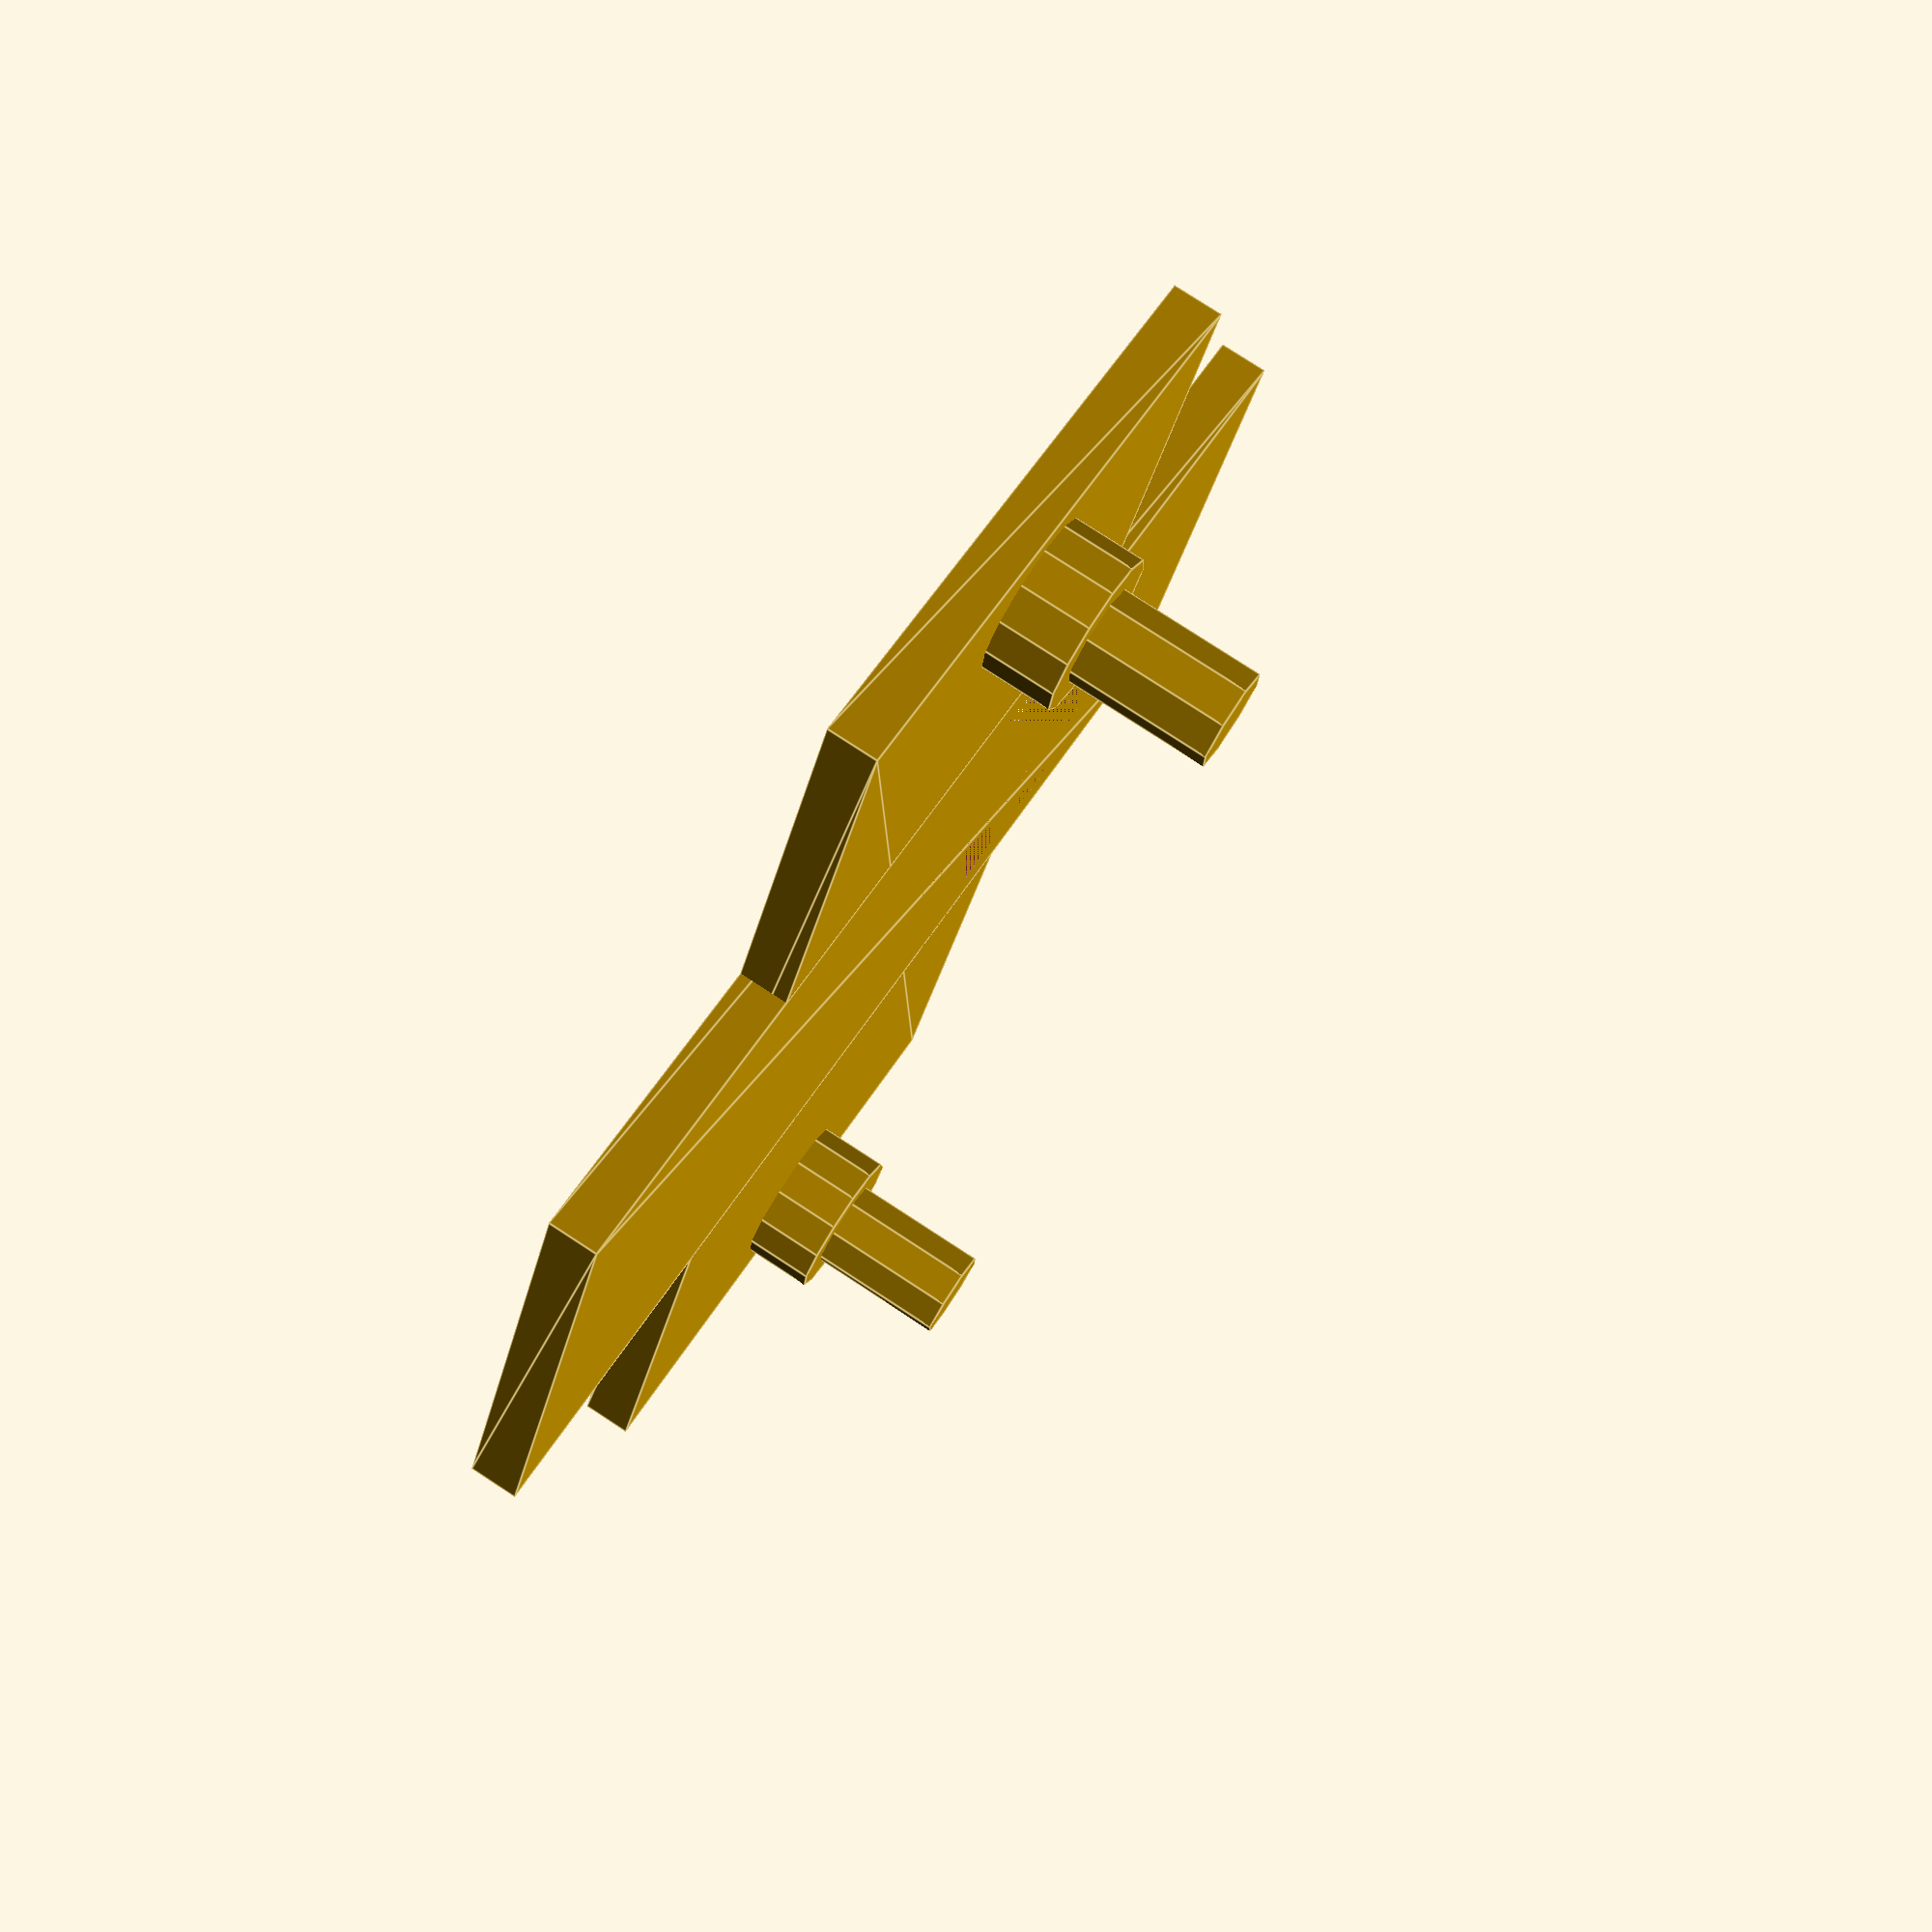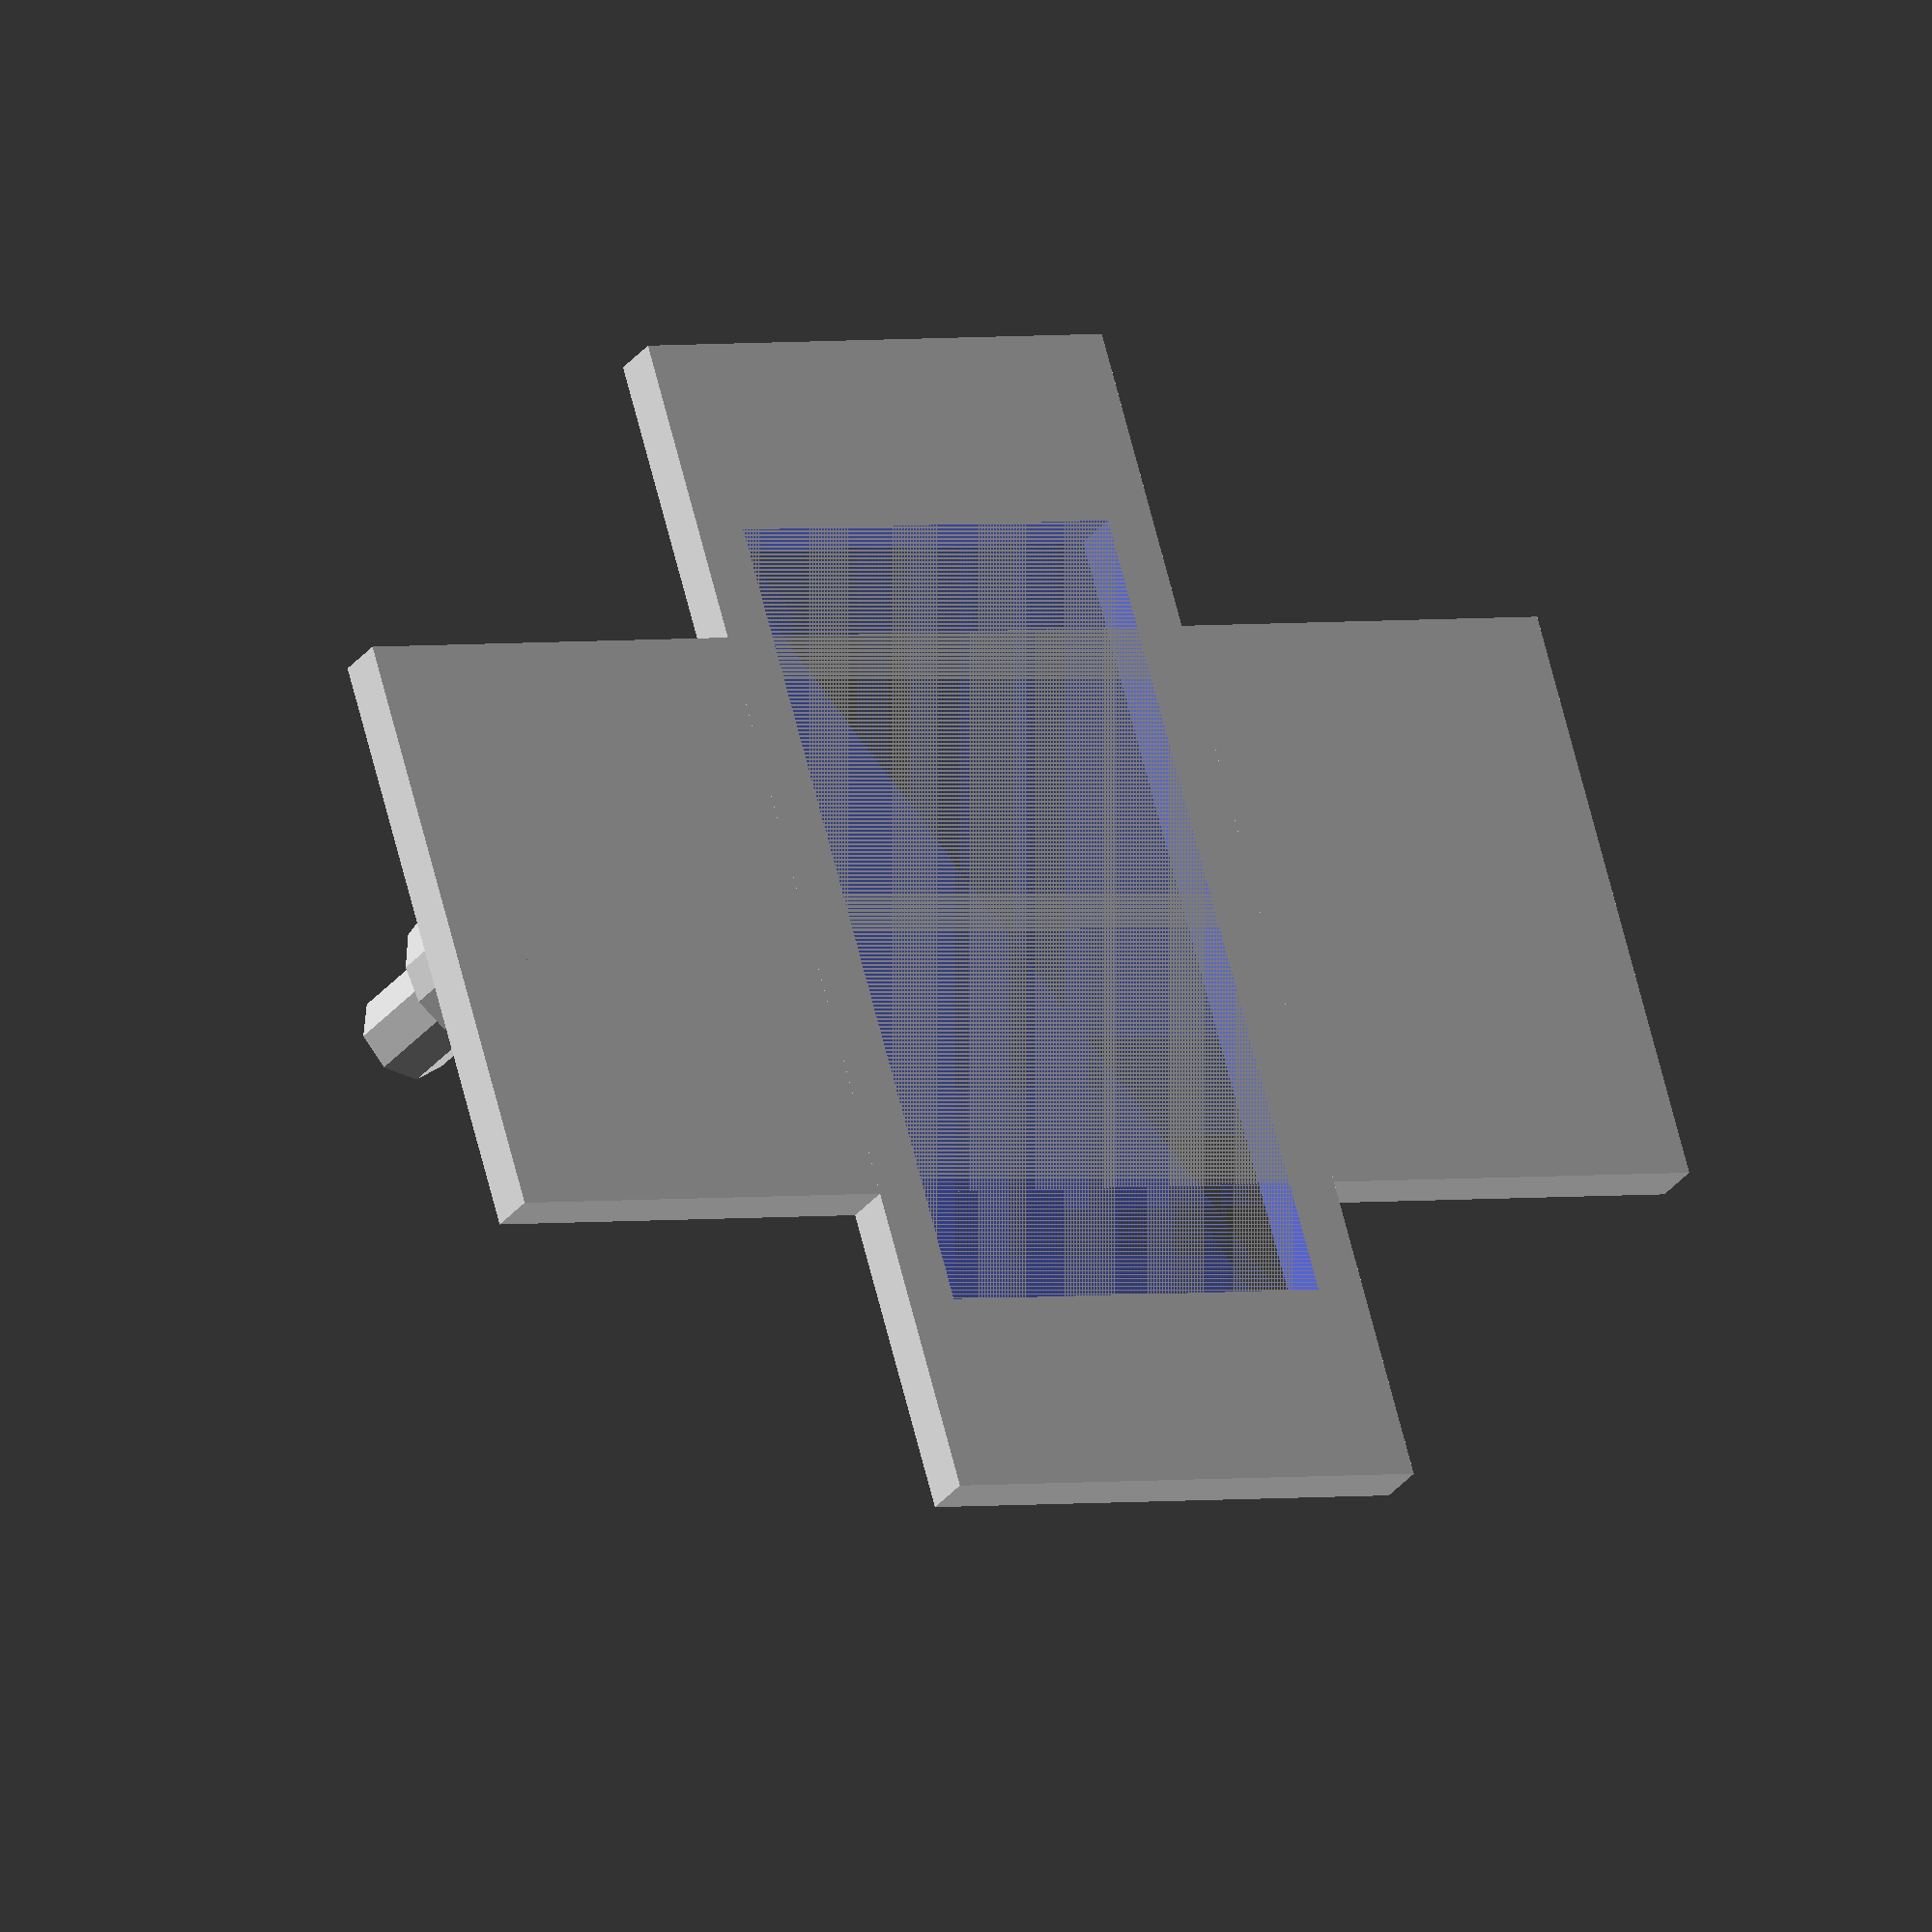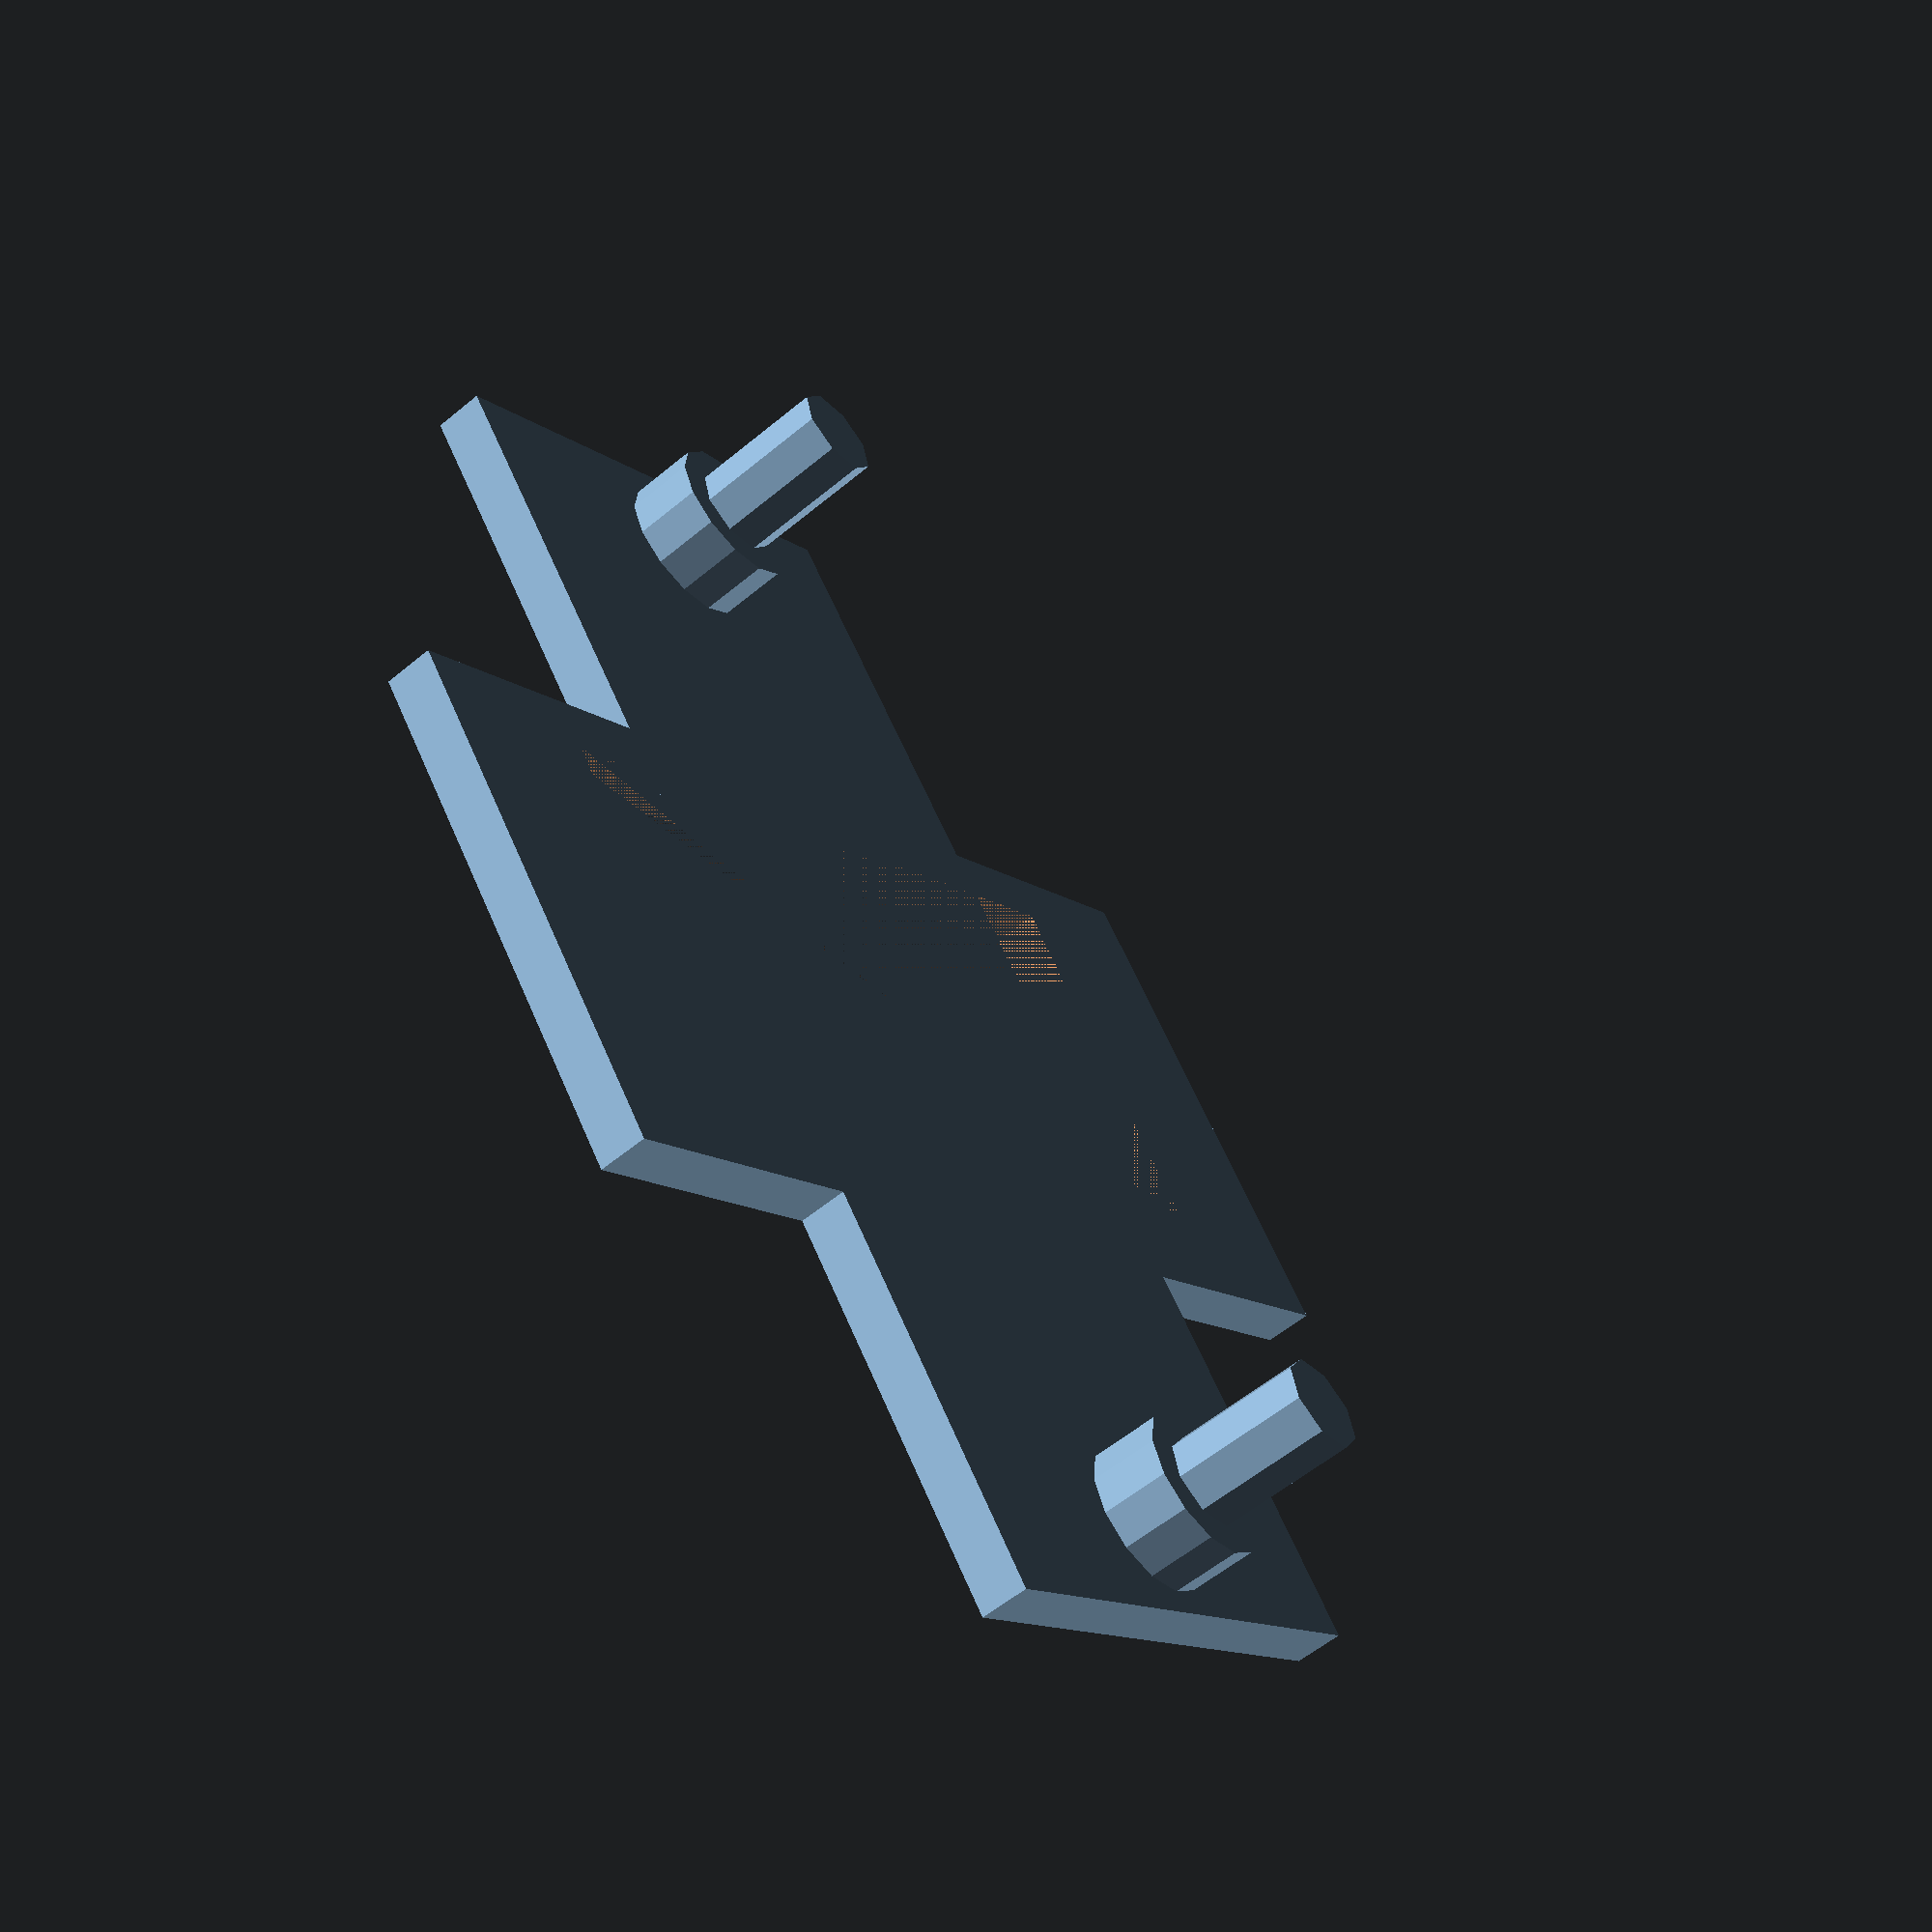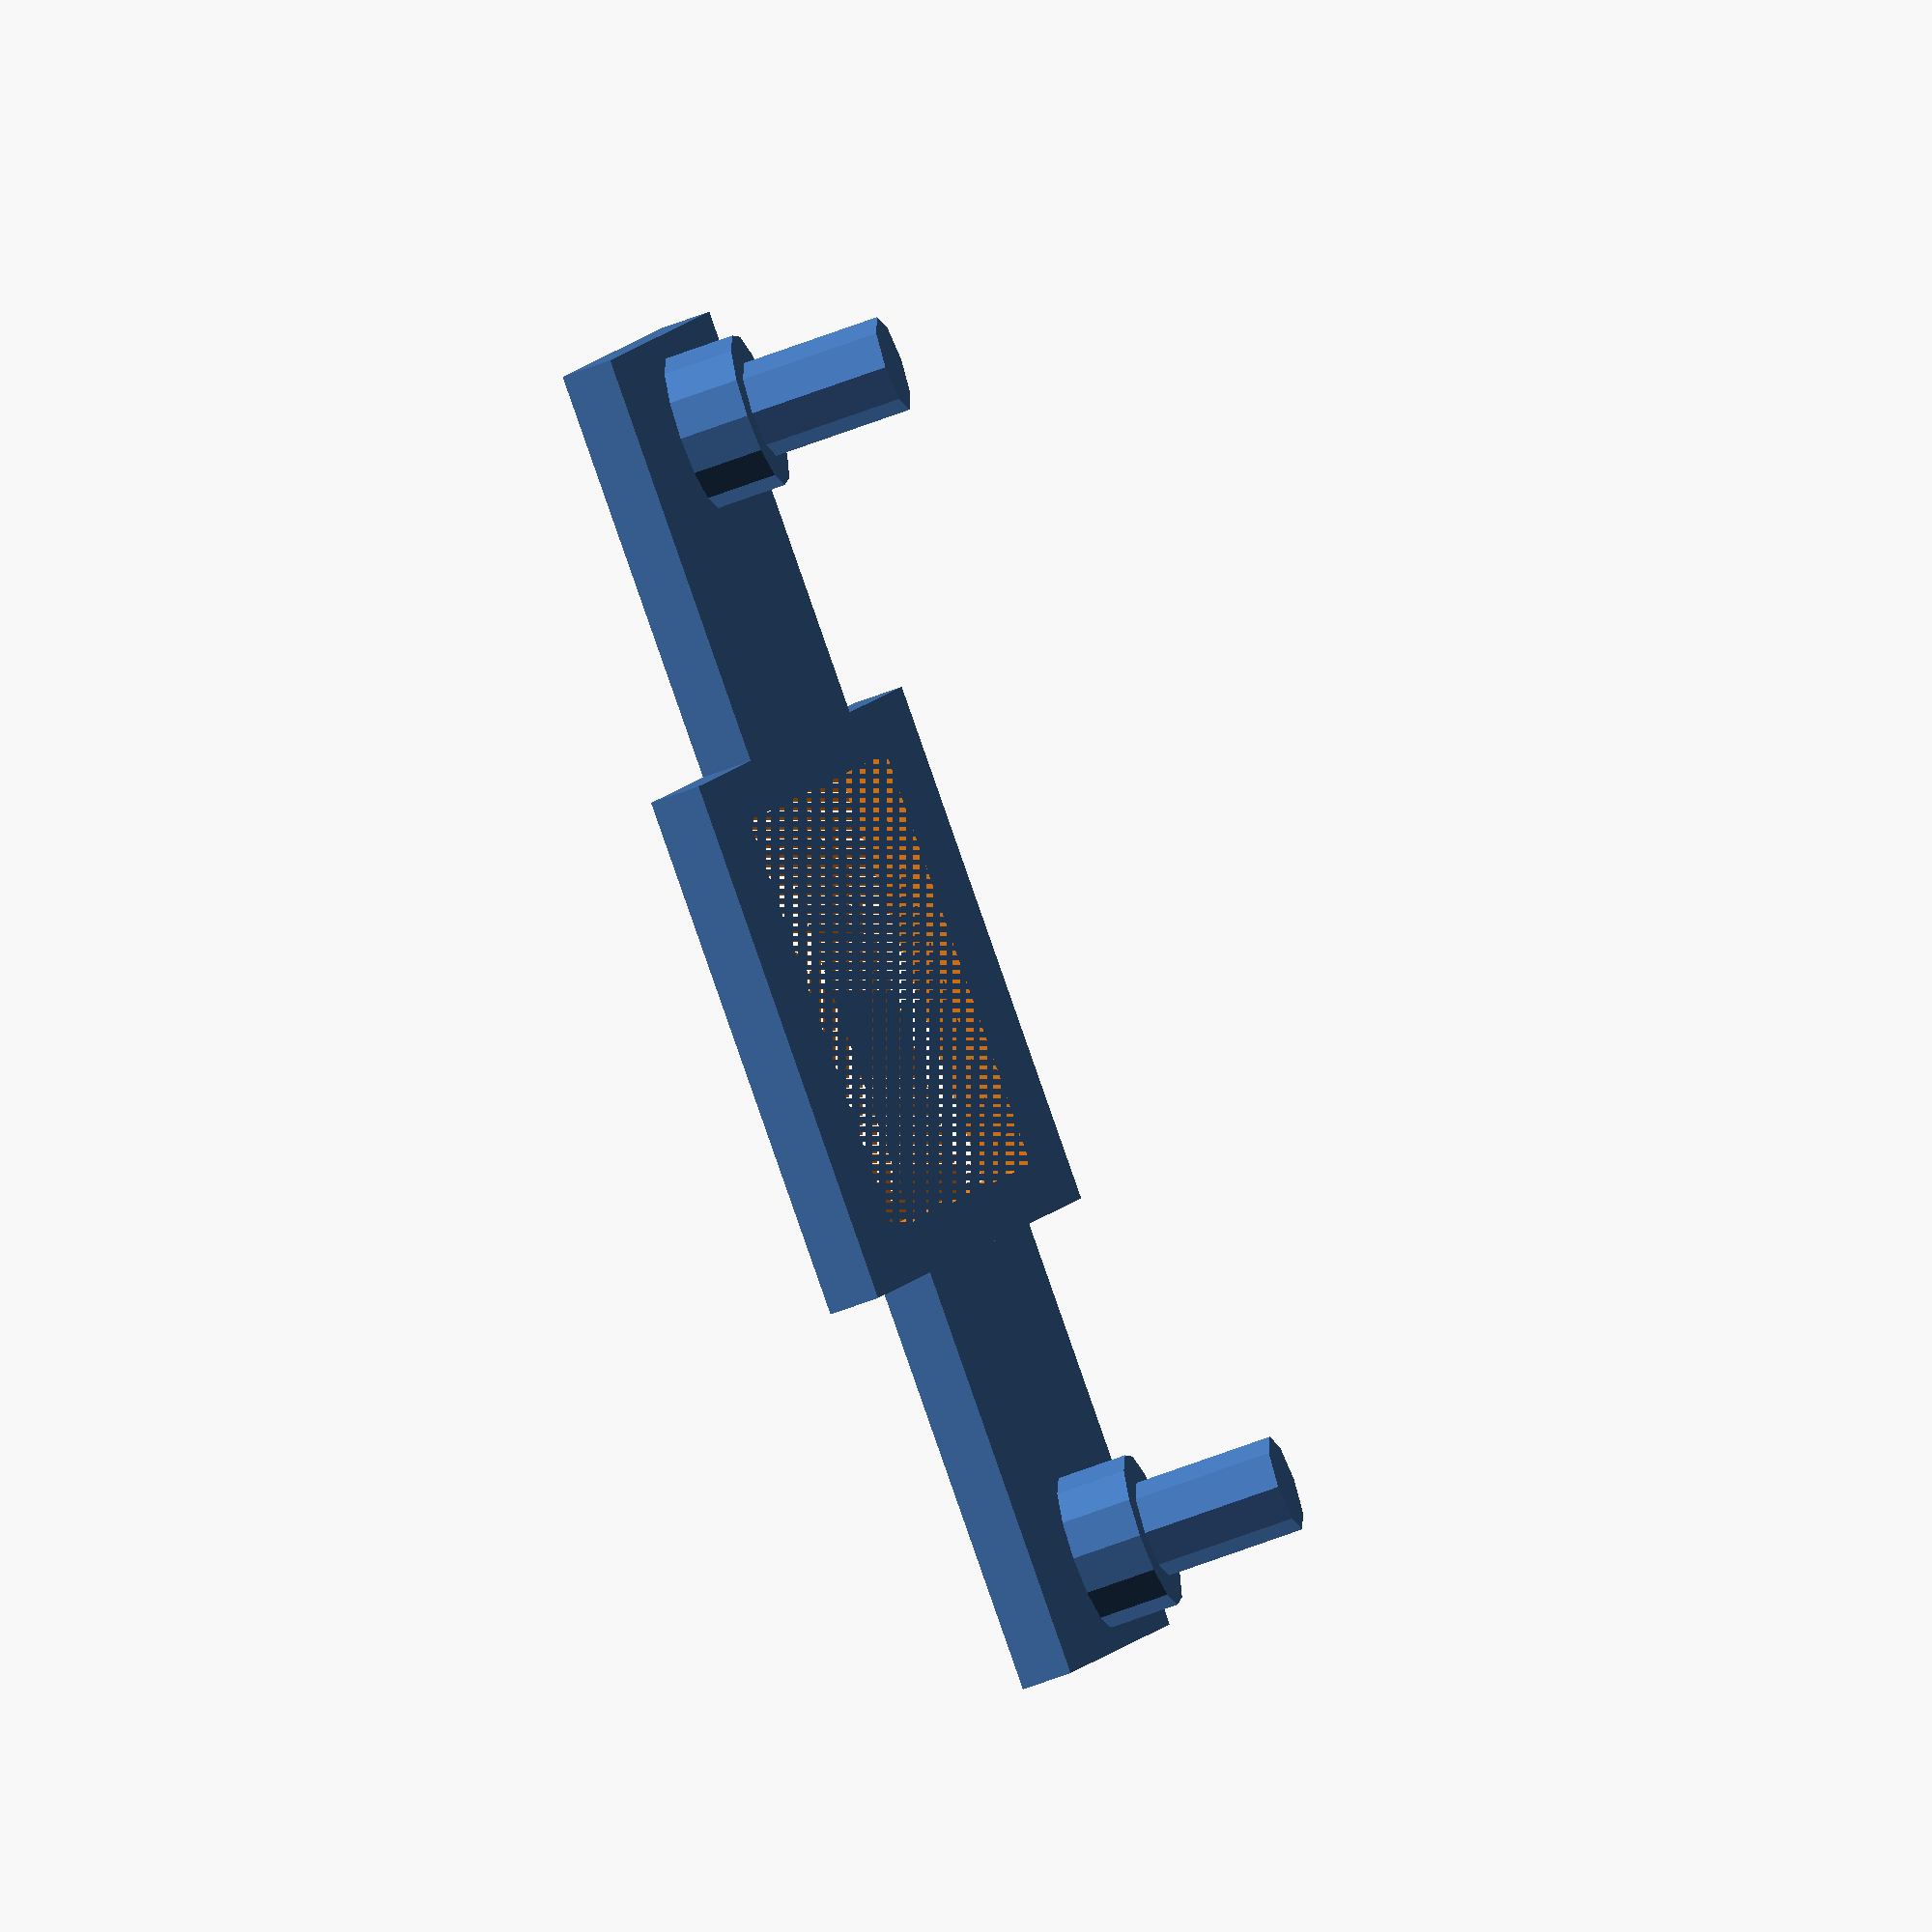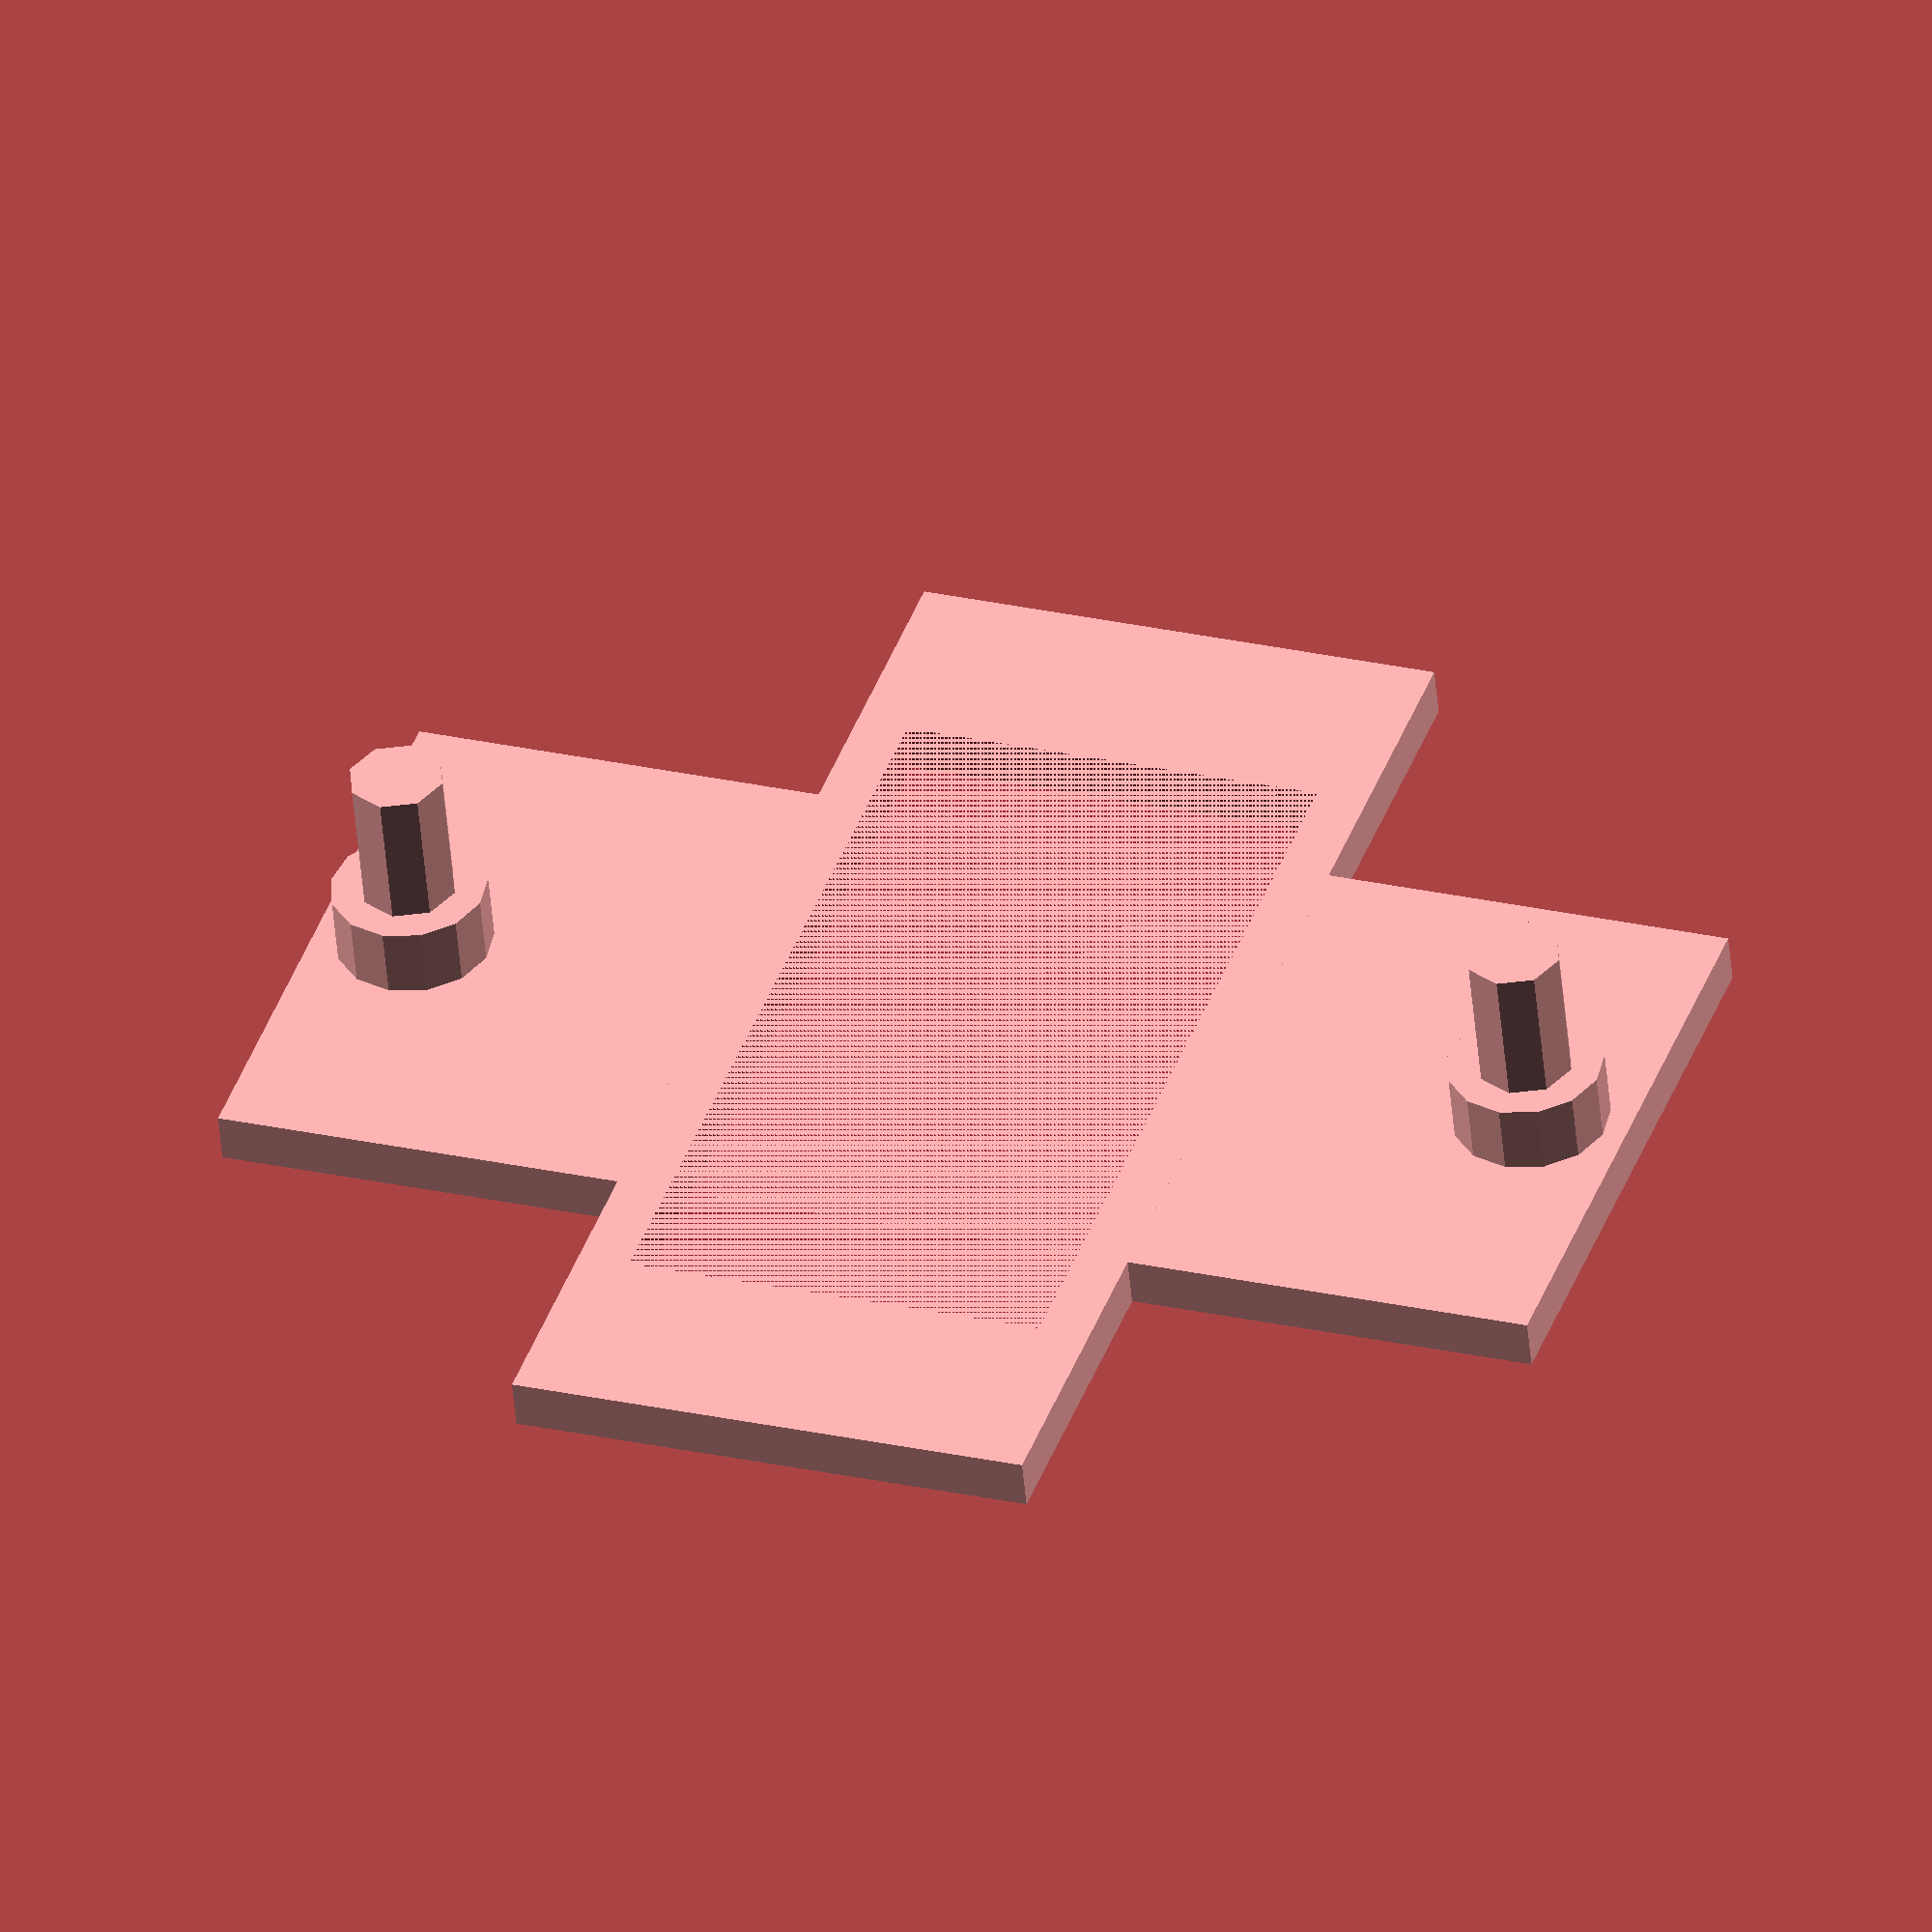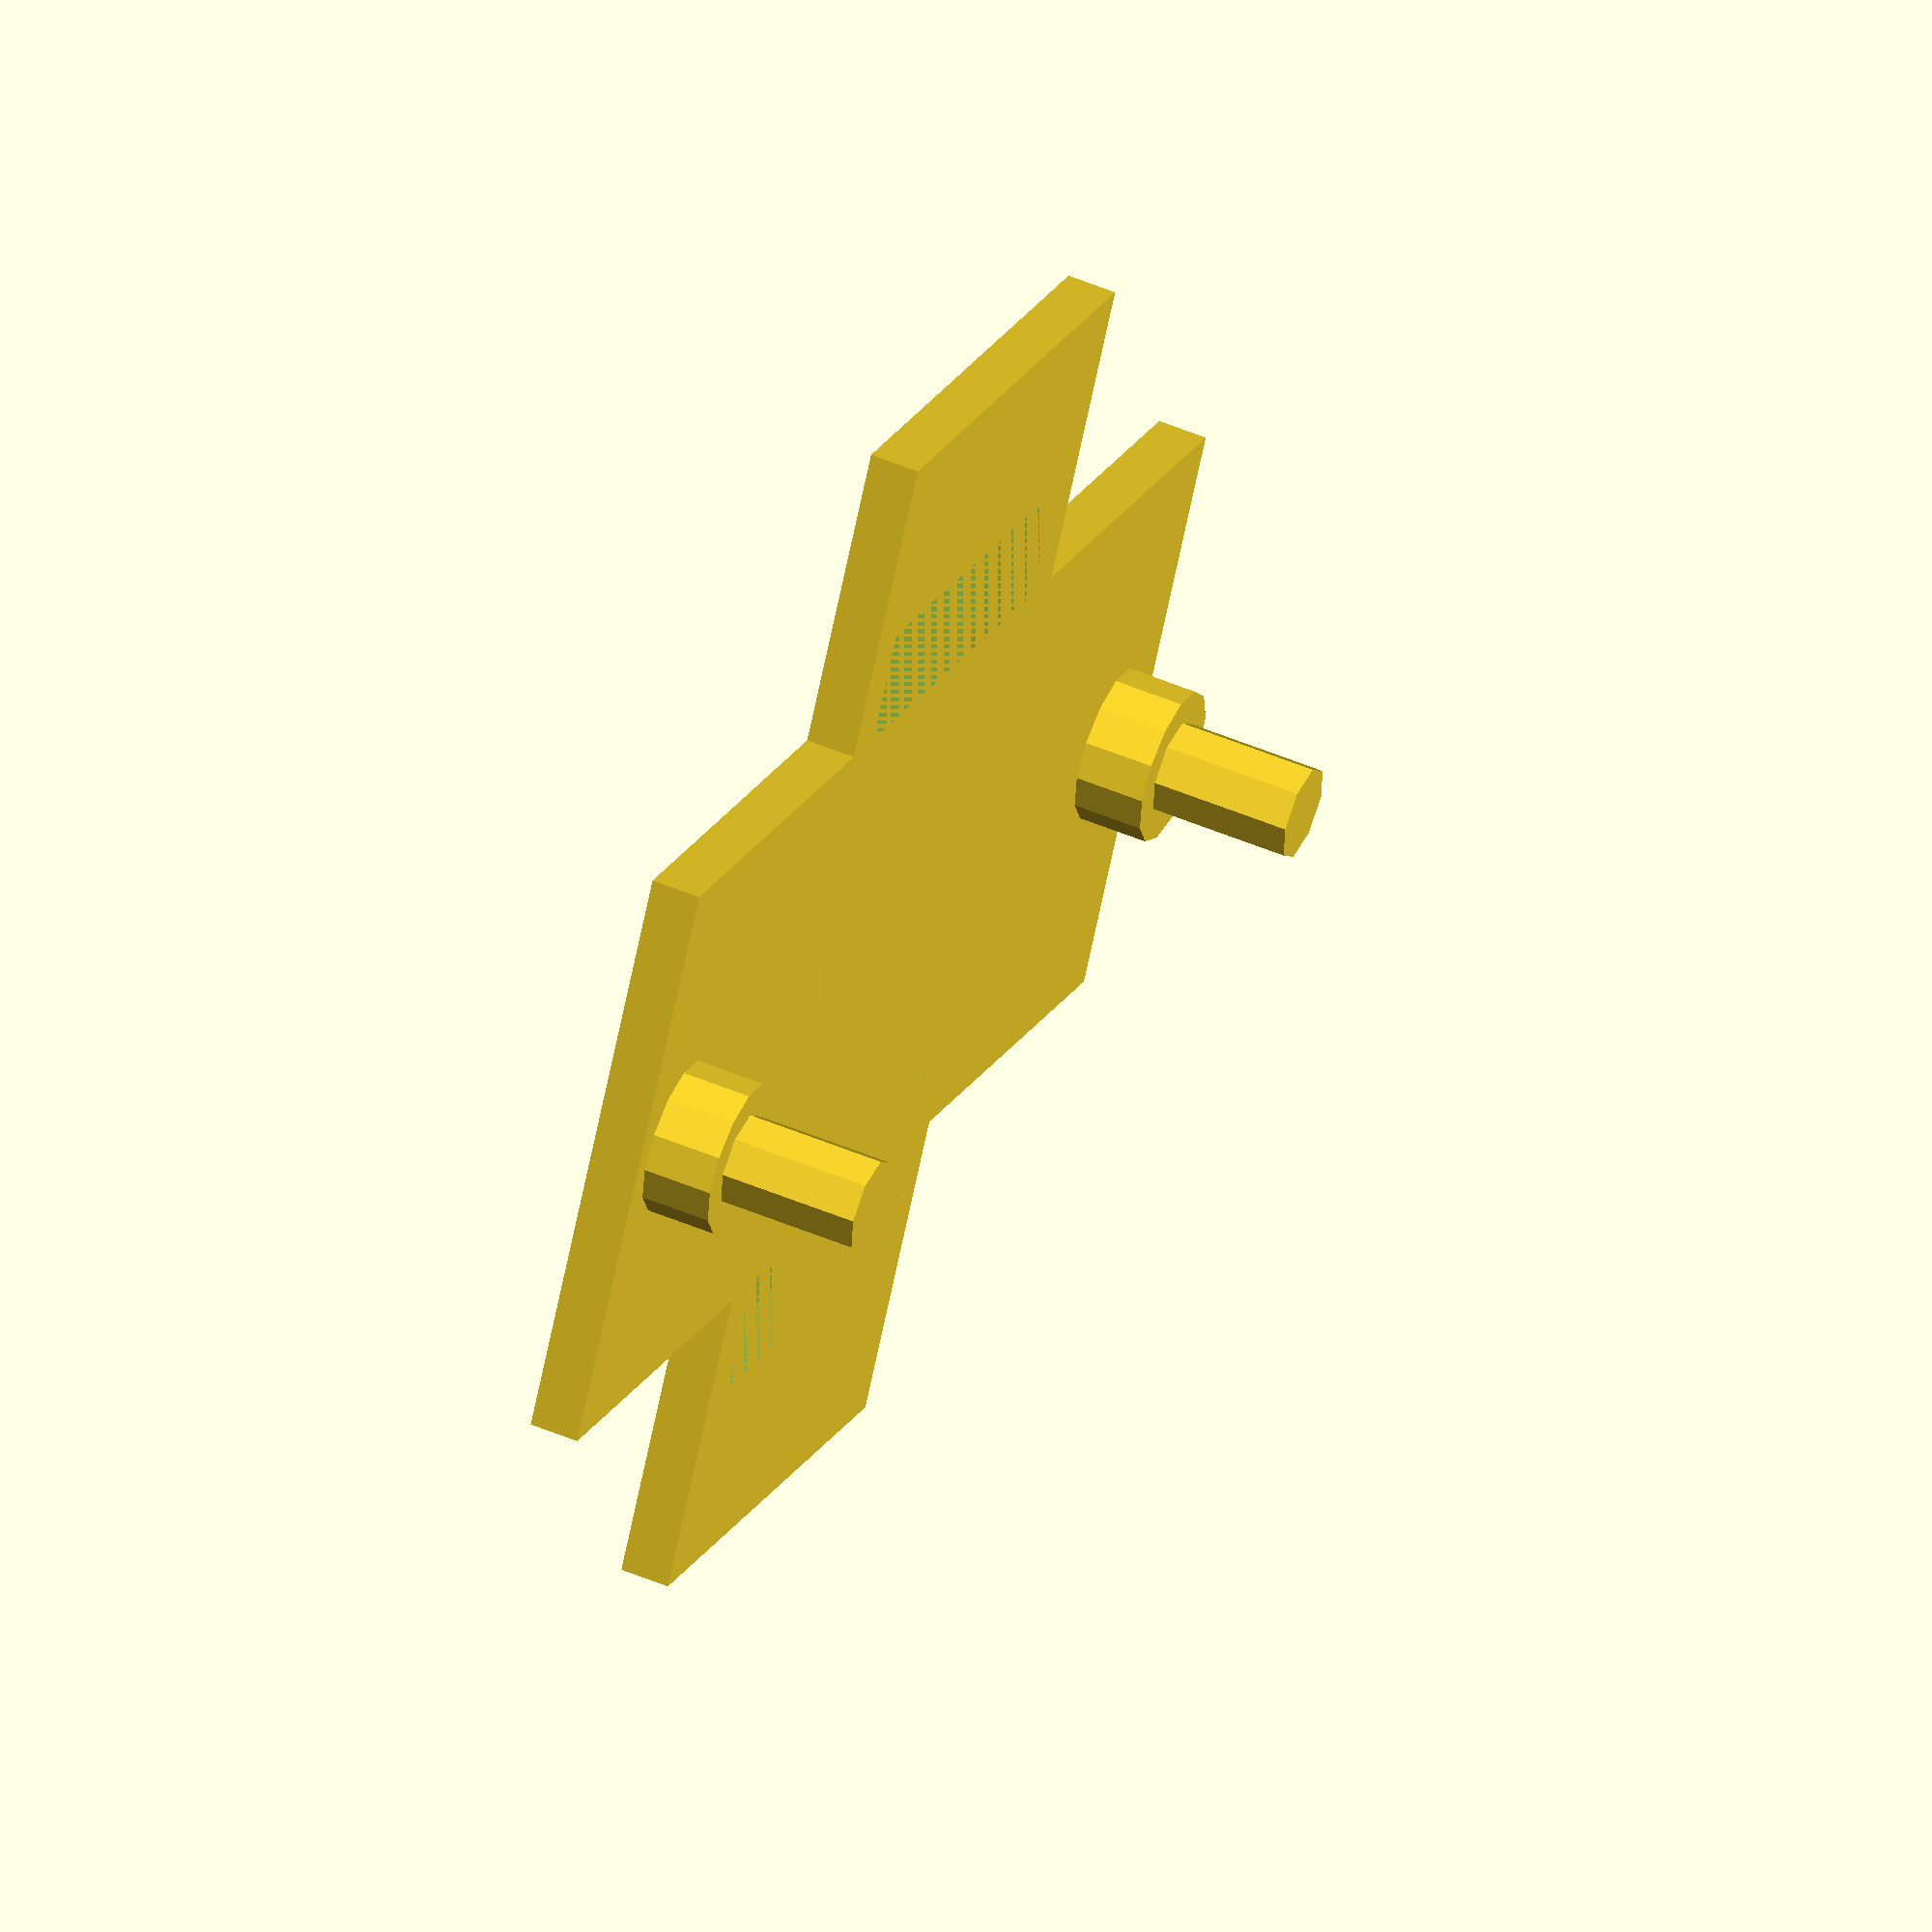
<openscad>
width = 68;
length = 30;

sBucketWidth = 26.5;
sBucketLength = 61.5;
sBucketDepth = 45;

p1 = [length/2, 63, 0];
p2 = [length/2, 5, 0];

bl = [11,10,0]; 
br = [86,10,0]; 
tl = [10,58,0]; 
tr = [91.5,58,0]; 

center = [length/2, width/2];
thickness = 2.5;
innerRadius = 1;
outerRadius = innerRadius + thickness;

union() {
    translate(p1) cylinder(h=6,r=3.9);
    translate(p2) cylinder(h=6,r=3.9);

    translate(p2) cylinder(h=13,r=2.4);
    translate(p1) cylinder(h=13,r=2.4);
    
    
    difference() {
        union() {
            linear_extrude(height = thickness) square([length,width]);
            difference() {
                translate([center[0] - sBucketLength / 2, center[1] - sBucketWidth / 2]) 
                linear_extrude(height = thickness) square([sBucketLength,sBucketWidth]);
            }
        }
        translate([center[0] - sBucketLength / 2 + 10 , center[1] - sBucketWidth / 2 + 2.6]) 
        linear_extrude(height = thickness)  square([sBucketLength - 20, sBucketWidth - 5.2]);                               
    }
}
</openscad>
<views>
elev=100.6 azim=22.9 roll=236.9 proj=p view=edges
elev=29.0 azim=286.5 roll=150.8 proj=o view=solid
elev=237.5 azim=322.7 roll=229.3 proj=p view=wireframe
elev=61.0 azim=116.0 roll=291.6 proj=o view=solid
elev=229.9 azim=289.2 roll=175.0 proj=o view=solid
elev=308.3 azim=118.6 roll=294.5 proj=o view=solid
</views>
